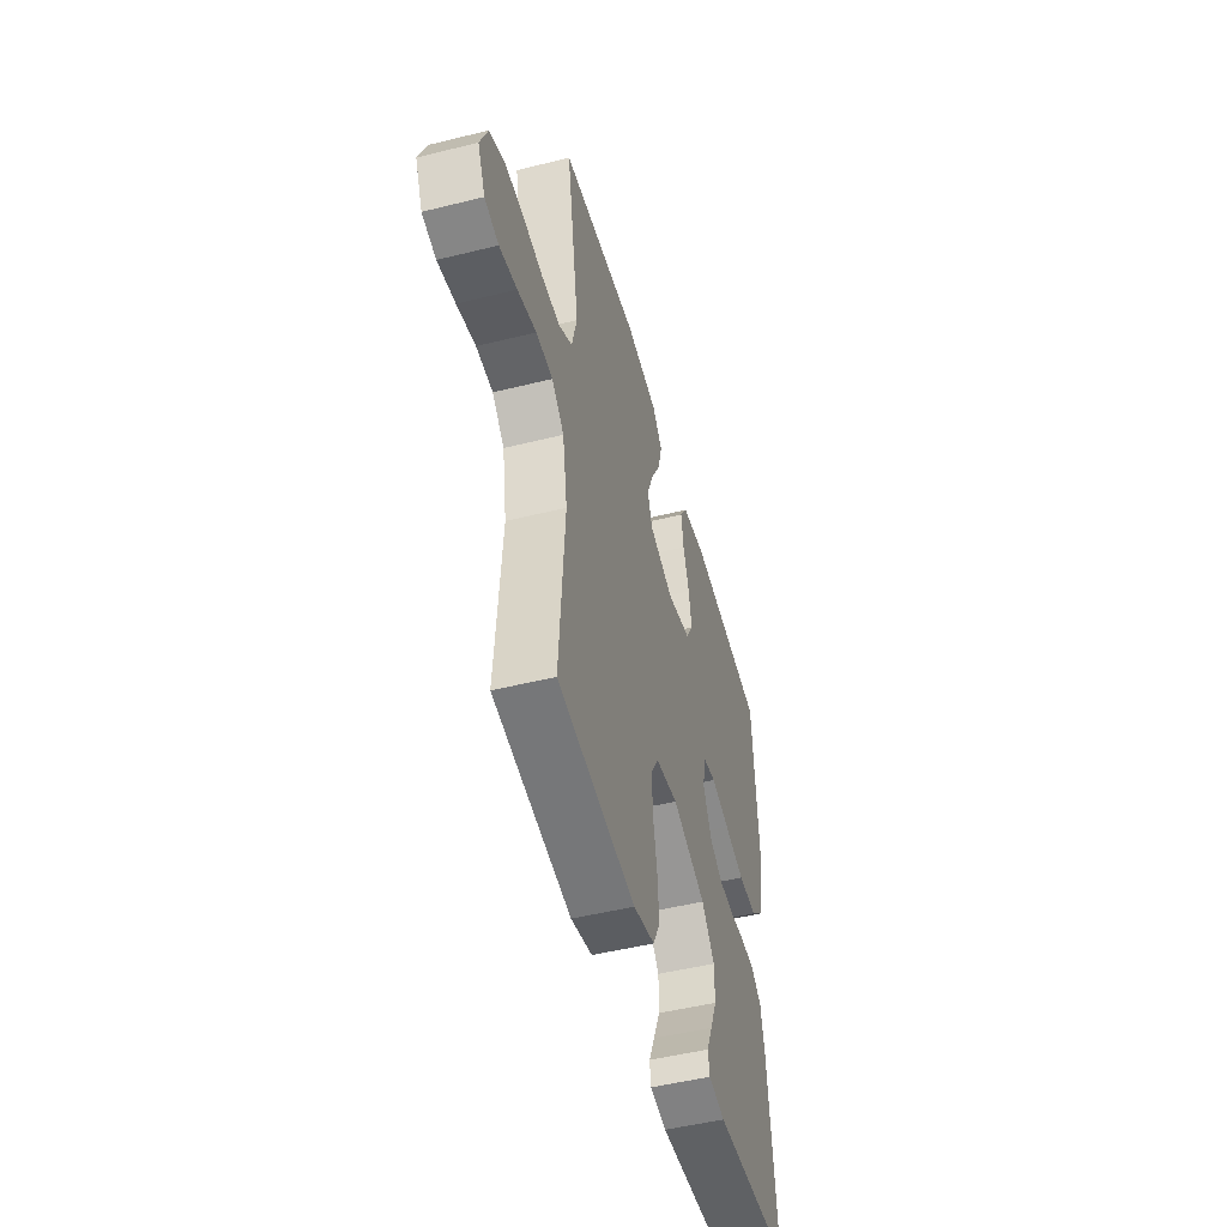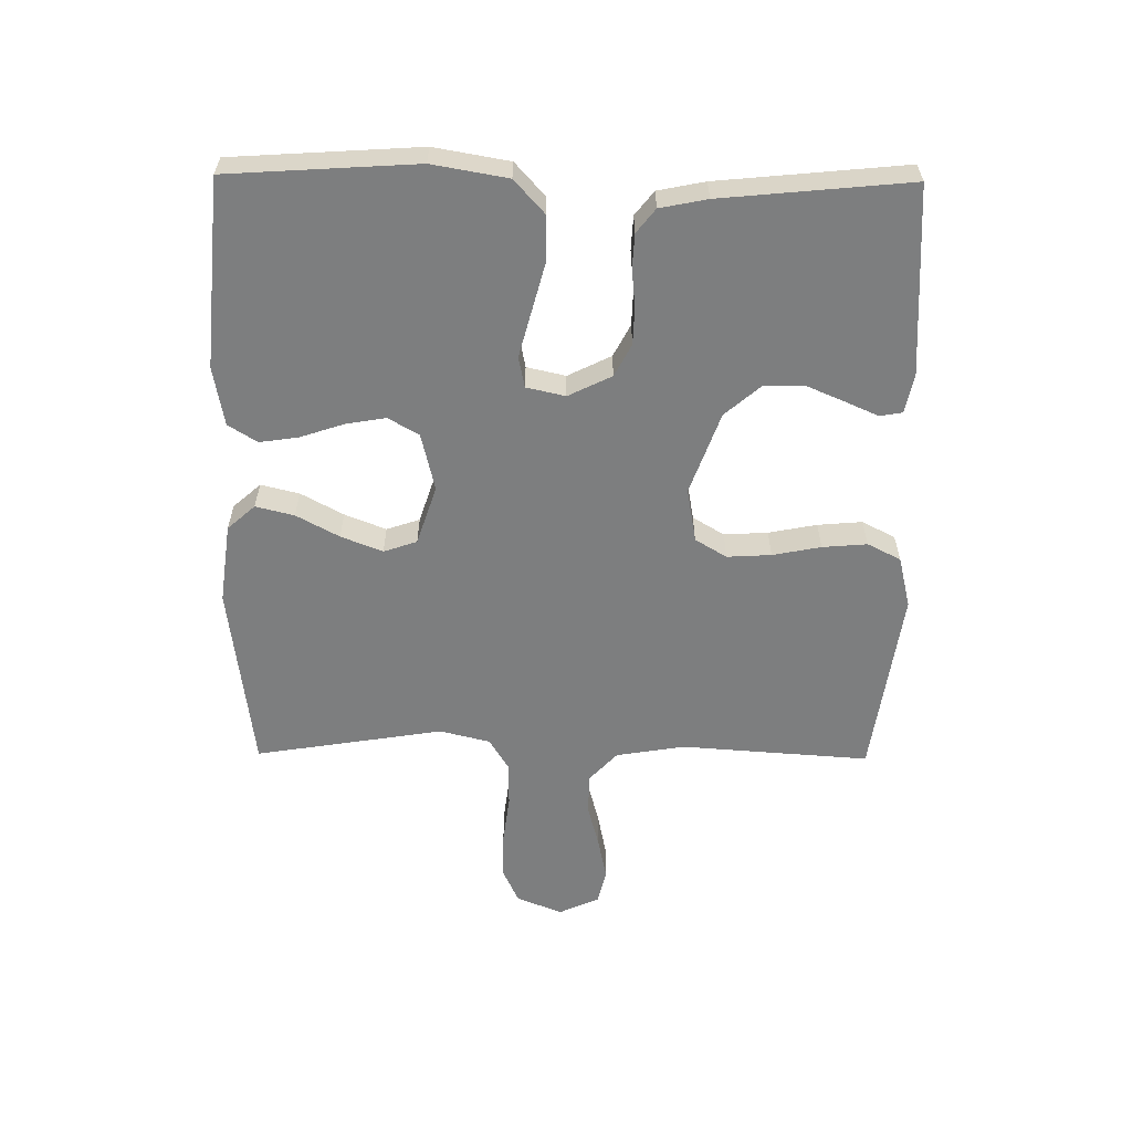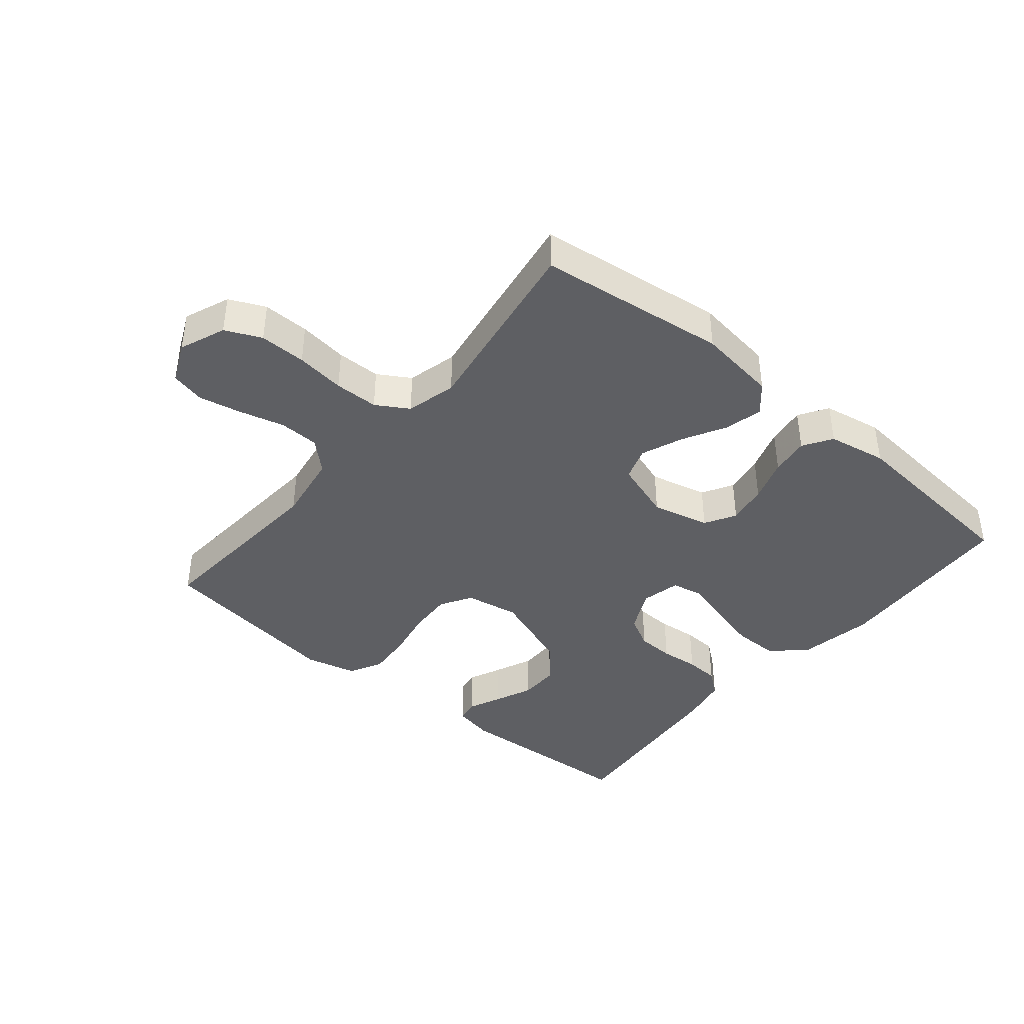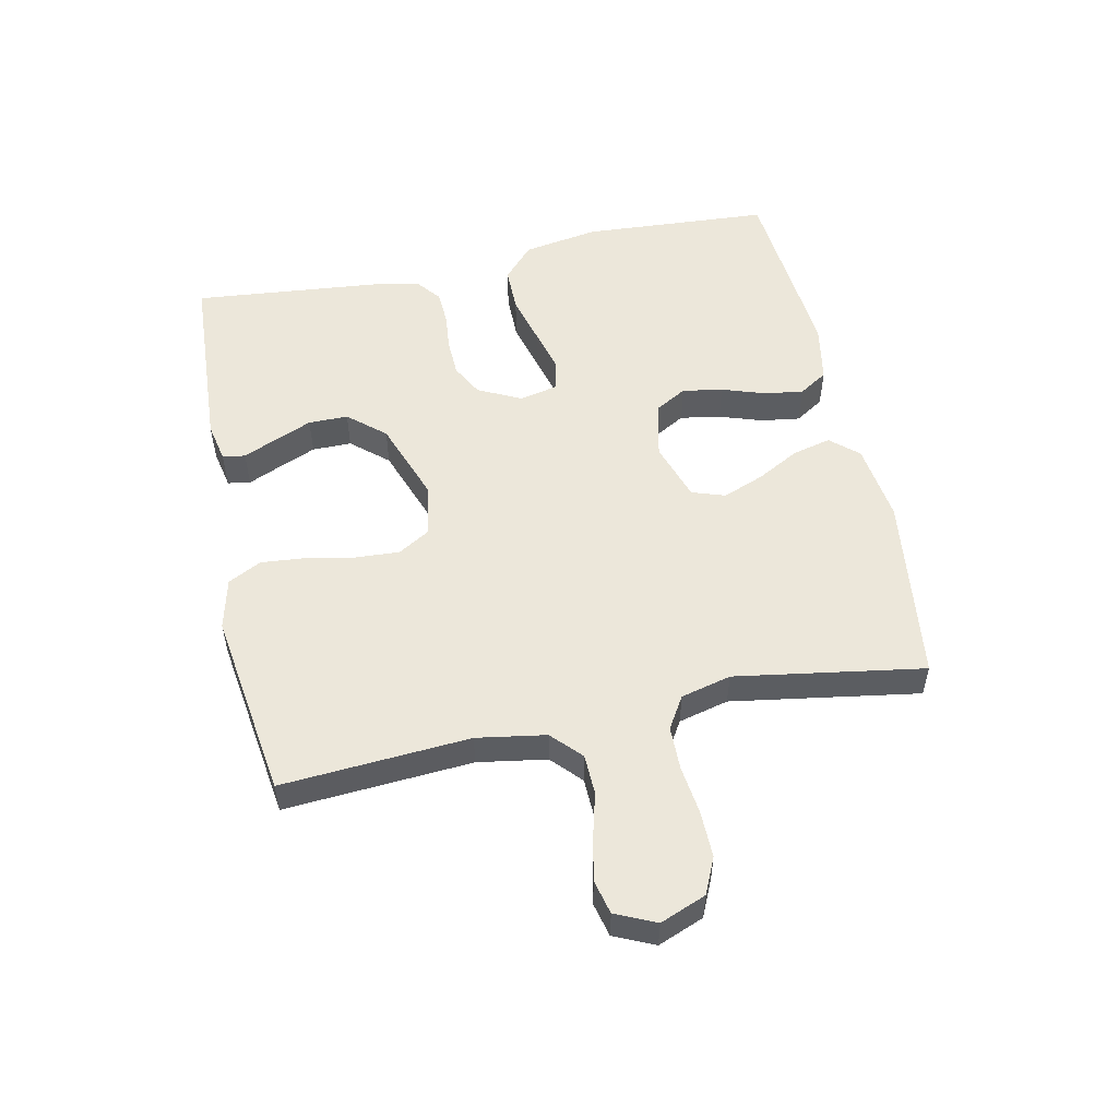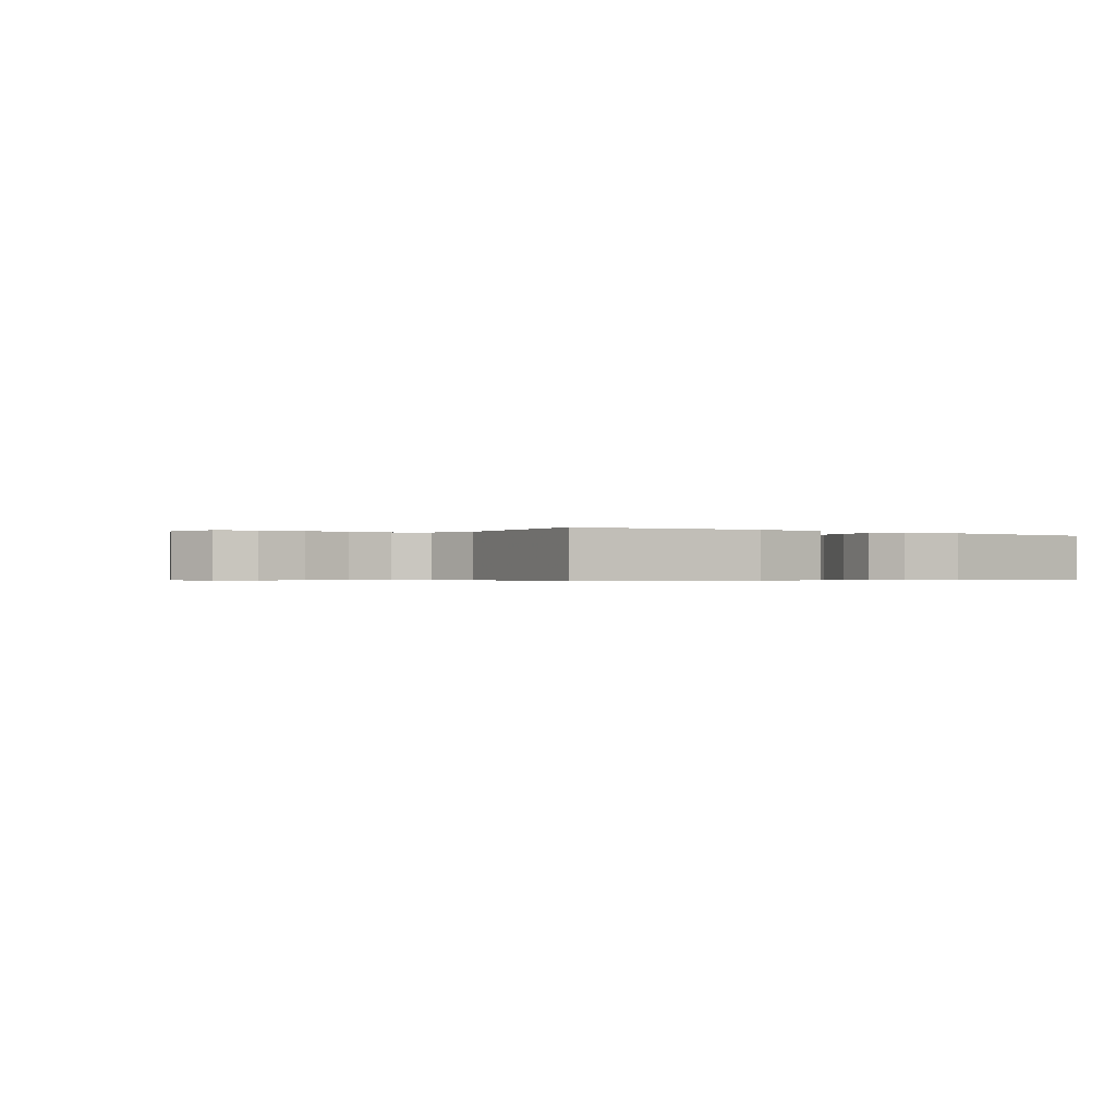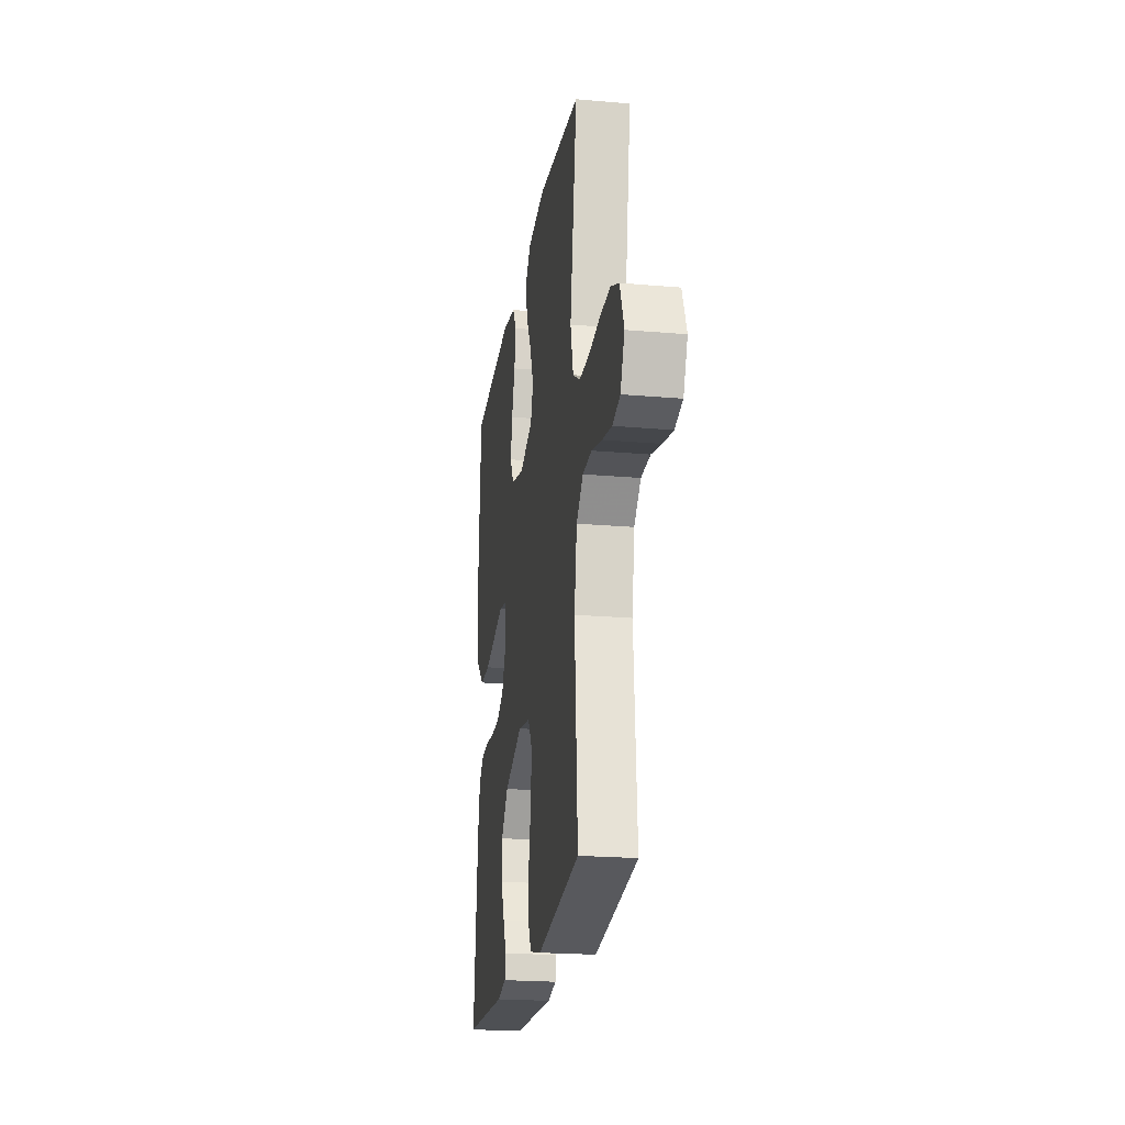
<metadata>
{"format":"obj","ext":"obj","renderer":"f3d","projection":"perspective","resolution":1024,"background":"white","views":[{"elev":-49.5,"azim":-74.7,"up":"+Z"},{"elev":-59.3,"azim":89.4,"up":"+Y"},{"elev":-40.7,"azim":-39.9,"up":"+Y"},{"elev":53.4,"azim":-101.9,"up":"+Y"},{"elev":-0.5,"azim":-35.7,"up":"+Y"},{"elev":-21.9,"azim":-98.7,"up":"+Z"}]}
</metadata>
<code>
v -0.5 0.07 -0.5
v -0.479 0.07 -0.2
v -0.497 0.07 -0.09
v -0.544 0.07 -0.046
v -0.608 0.07 -0.044
v -0.68 0.07 -0.063
v -0.748 0.07 -0.077
v -0.802 0.07 -0.064
v -0.831 0.07 0
v -0.802 0.07 0.073
v -0.745 0.07 0.099
v -0.671 0.07 0.098
v -0.593 0.07 0.088
v -0.523 0.07 0.089
v -0.472 0.07 0.12
v -0.452 0.07 0.2
v -0.5 0.07 0.5
v -0.2 0.07 0.538
v -0.073 0.07 0.521
v -0.034 0.07 0.477
v -0.049 0.07 0.416
v -0.086 0.07 0.348
v -0.112 0.07 0.282
v -0.094 0.07 0.229
v 0 0.07 0.198
v 0.092 0.07 0.22
v 0.12 0.07 0.269
v 0.109 0.07 0.333
v 0.086 0.07 0.402
v 0.077 0.07 0.464
v 0.106 0.07 0.51
v 0.2 0.07 0.527
v 0.5 0.07 0.5
v 0.519 0.07 0.2
v 0.498 0.07 0.08
v 0.445 0.07 0.032
v 0.372 0.07 0.032
v 0.293 0.07 0.053
v 0.222 0.07 0.072
v 0.173 0.07 0.062
v 0.159 0.07 0
v 0.193 0.07 -0.069
v 0.244 0.07 -0.096
v 0.303 0.07 -0.098
v 0.364 0.07 -0.092
v 0.418 0.07 -0.095
v 0.456 0.07 -0.125
v 0.471 0.07 -0.2
v 0.5 0.07 -0.5
v 0.2 0.07 -0.517
v 0.137 0.07 -0.504
v 0.131 0.07 -0.468
v 0.154 0.07 -0.416
v 0.18 0.07 -0.355
v 0.18 0.07 -0.292
v 0.13 0.07 -0.234
v 0 0.07 -0.187
v -0.086 0.07 -0.202
v -0.116 0.07 -0.252
v -0.112 0.07 -0.322
v -0.097 0.07 -0.399
v -0.091 0.07 -0.47
v -0.118 0.07 -0.523
v -0.2 0.07 -0.543
v -0.5 0 -0.5
v -0.479 0 -0.2
v -0.497 0 -0.09
v -0.544 0 -0.046
v -0.608 0 -0.044
v -0.68 0 -0.063
v -0.748 0 -0.077
v -0.802 0 -0.064
v -0.831 0 0
v -0.802 0 0.073
v -0.745 0 0.099
v -0.671 0 0.098
v -0.593 0 0.088
v -0.523 0 0.089
v -0.472 0 0.12
v -0.452 0 0.2
v -0.5 0 0.5
v -0.2 0 0.538
v -0.073 0 0.521
v -0.034 0 0.477
v -0.049 0 0.416
v -0.086 0 0.348
v -0.112 0 0.282
v -0.094 0 0.229
v 0 0 0.198
v 0.092 0 0.22
v 0.12 0 0.269
v 0.109 0 0.333
v 0.086 0 0.402
v 0.077 0 0.464
v 0.106 0 0.51
v 0.2 0 0.527
v 0.5 0 0.5
v 0.519 0 0.2
v 0.498 0 0.08
v 0.445 0 0.032
v 0.372 0 0.032
v 0.293 0 0.053
v 0.222 0 0.072
v 0.173 0 0.062
v 0.159 0 0
v 0.193 0 -0.069
v 0.244 0 -0.096
v 0.303 0 -0.098
v 0.364 0 -0.092
v 0.418 0 -0.095
v 0.456 0 -0.125
v 0.471 0 -0.2
v 0.5 0 -0.5
v 0.2 0 -0.517
v 0.137 0 -0.504
v 0.131 0 -0.468
v 0.154 0 -0.416
v 0.18 0 -0.355
v 0.18 0 -0.292
v 0.13 0 -0.234
v 0 0 -0.187
v -0.086 0 -0.202
v -0.116 0 -0.252
v -0.112 0 -0.322
v -0.097 0 -0.399
v -0.091 0 -0.47
v -0.118 0 -0.523
v -0.2 0 -0.543
f 64 1 2
f 63 64 2
f 62 63 2
f 61 62 2
f 60 61 2
f 59 60 2 3
f 58 59 3 4
f 57 58 4
f 51 52 53
f 50 51 53
f 49 50 53
f 48 49 53
f 47 48 53
f 46 47 53
f 45 46 53
f 44 45 53
f 44 53 54
f 43 44 54 55
f 37 38 39
f 36 37 39
f 35 36 39
f 34 35 39
f 33 34 39
f 32 33 39
f 31 32 39
f 30 31 39
f 29 30 39
f 28 29 39
f 27 28 39 40
f 26 27 40 41
f 20 21 22
f 19 20 22
f 18 19 22
f 17 18 22
f 16 17 22
f 15 16 22 23
f 14 15 23 24
f 11 12 13
f 10 11 13
f 9 10 13
f 8 9 13
f 7 8 13
f 6 7 13
f 5 6 13
f 4 5 13 14
f 14 24 25
f 4 14 25
f 57 4 25
f 42 43 55 56
f 56 57 25
f 42 56 25
f 41 42 25
f 25 26 41
f 66 65 128
f 66 128 127
f 66 127 126
f 66 126 125
f 66 125 124
f 67 66 124 123
f 68 67 123 122
f 68 122 121
f 117 116 115
f 117 115 114
f 117 114 113
f 117 113 112
f 117 112 111
f 117 111 110
f 117 110 109
f 117 109 108
f 118 117 108
f 119 118 108 107
f 103 102 101
f 103 101 100
f 103 100 99
f 103 99 98
f 103 98 97
f 103 97 96
f 103 96 95
f 103 95 94
f 103 94 93
f 103 93 92
f 104 103 92 91
f 105 104 91 90
f 86 85 84
f 86 84 83
f 86 83 82
f 86 82 81
f 86 81 80
f 87 86 80 79
f 88 87 79 78
f 77 76 75
f 77 75 74
f 77 74 73
f 77 73 72
f 77 72 71
f 77 71 70
f 77 70 69
f 78 77 69 68
f 89 88 78
f 89 78 68
f 89 68 121
f 120 119 107 106
f 89 121 120
f 89 120 106
f 89 106 105
f 105 90 89
f 1 65 66 2
f 2 66 67 3
f 3 67 68 4
f 4 68 69 5
f 5 69 70 6
f 6 70 71 7
f 7 71 72 8
f 8 72 73 9
f 9 73 74 10
f 10 74 75 11
f 11 75 76 12
f 12 76 77 13
f 13 77 78 14
f 14 78 79 15
f 15 79 80 16
f 16 80 81 17
f 17 81 82 18
f 18 82 83 19
f 19 83 84 20
f 20 84 85 21
f 21 85 86 22
f 22 86 87 23
f 23 87 88 24
f 24 88 89 25
f 25 89 90 26
f 26 90 91 27
f 27 91 92 28
f 28 92 93 29
f 29 93 94 30
f 30 94 95 31
f 31 95 96 32
f 32 96 97 33
f 33 97 98 34
f 34 98 99 35
f 35 99 100 36
f 36 100 101 37
f 37 101 102 38
f 38 102 103 39
f 39 103 104 40
f 40 104 105 41
f 41 105 106 42
f 42 106 107 43
f 43 107 108 44
f 44 108 109 45
f 45 109 110 46
f 46 110 111 47
f 47 111 112 48
f 48 112 113 49
f 49 113 114 50
f 50 114 115 51
f 51 115 116 52
f 52 116 117 53
f 53 117 118 54
f 54 118 119 55
f 55 119 120 56
f 56 120 121 57
f 57 121 122 58
f 58 122 123 59
f 59 123 124 60
f 60 124 125 61
f 61 125 126 62
f 62 126 127 63
f 63 127 128 64
f 64 128 65 1

</code>
